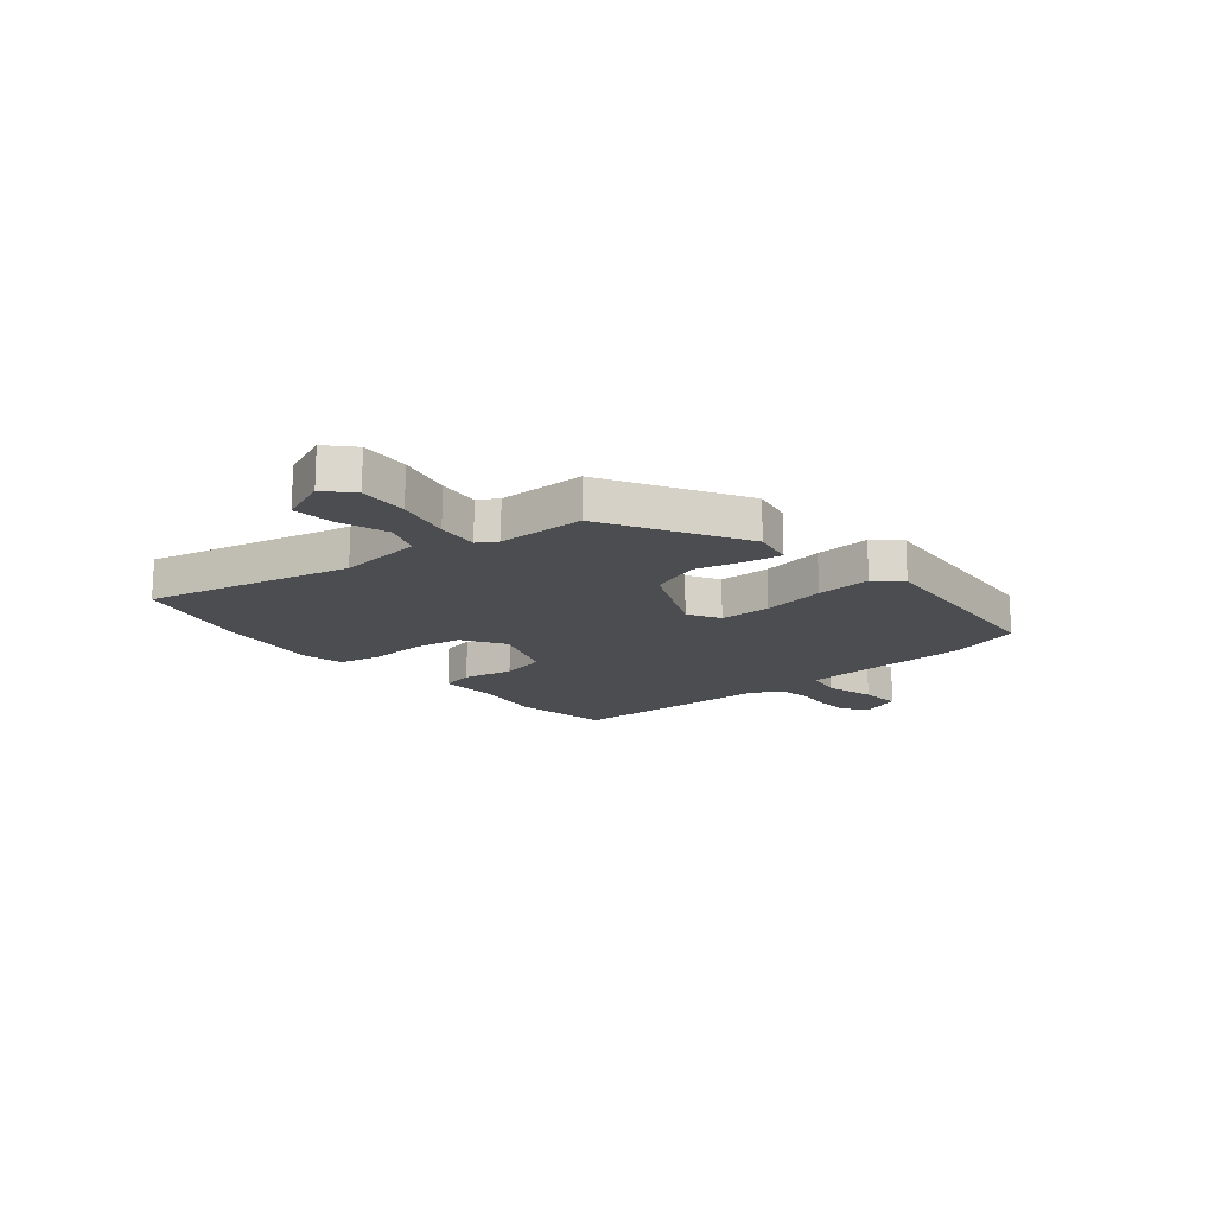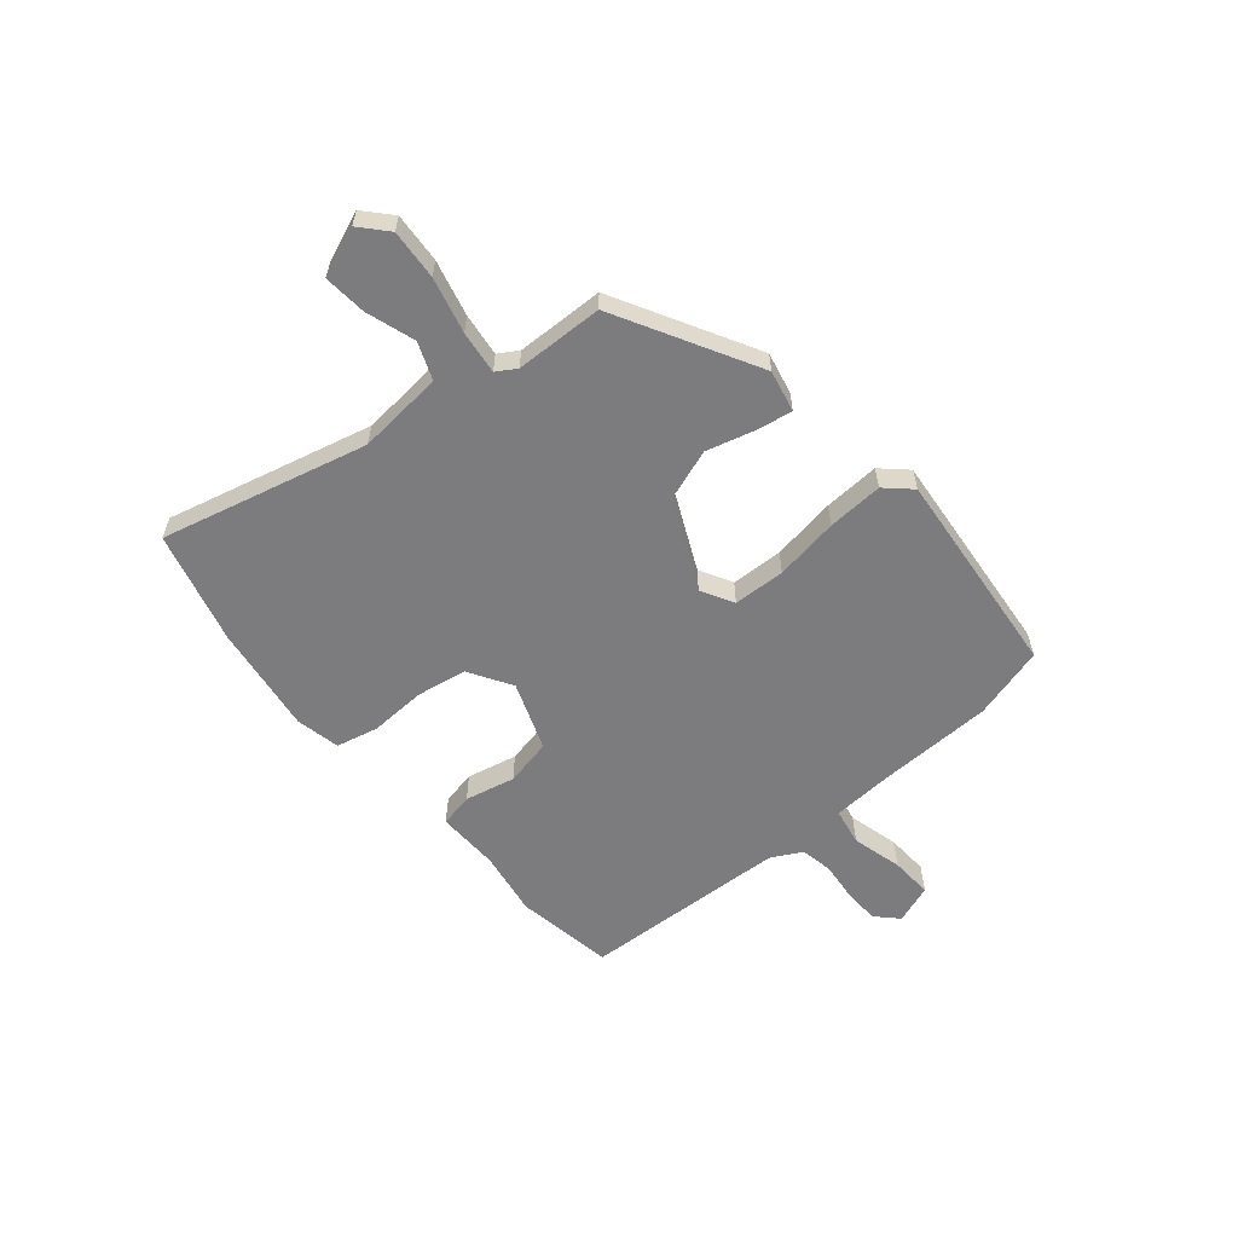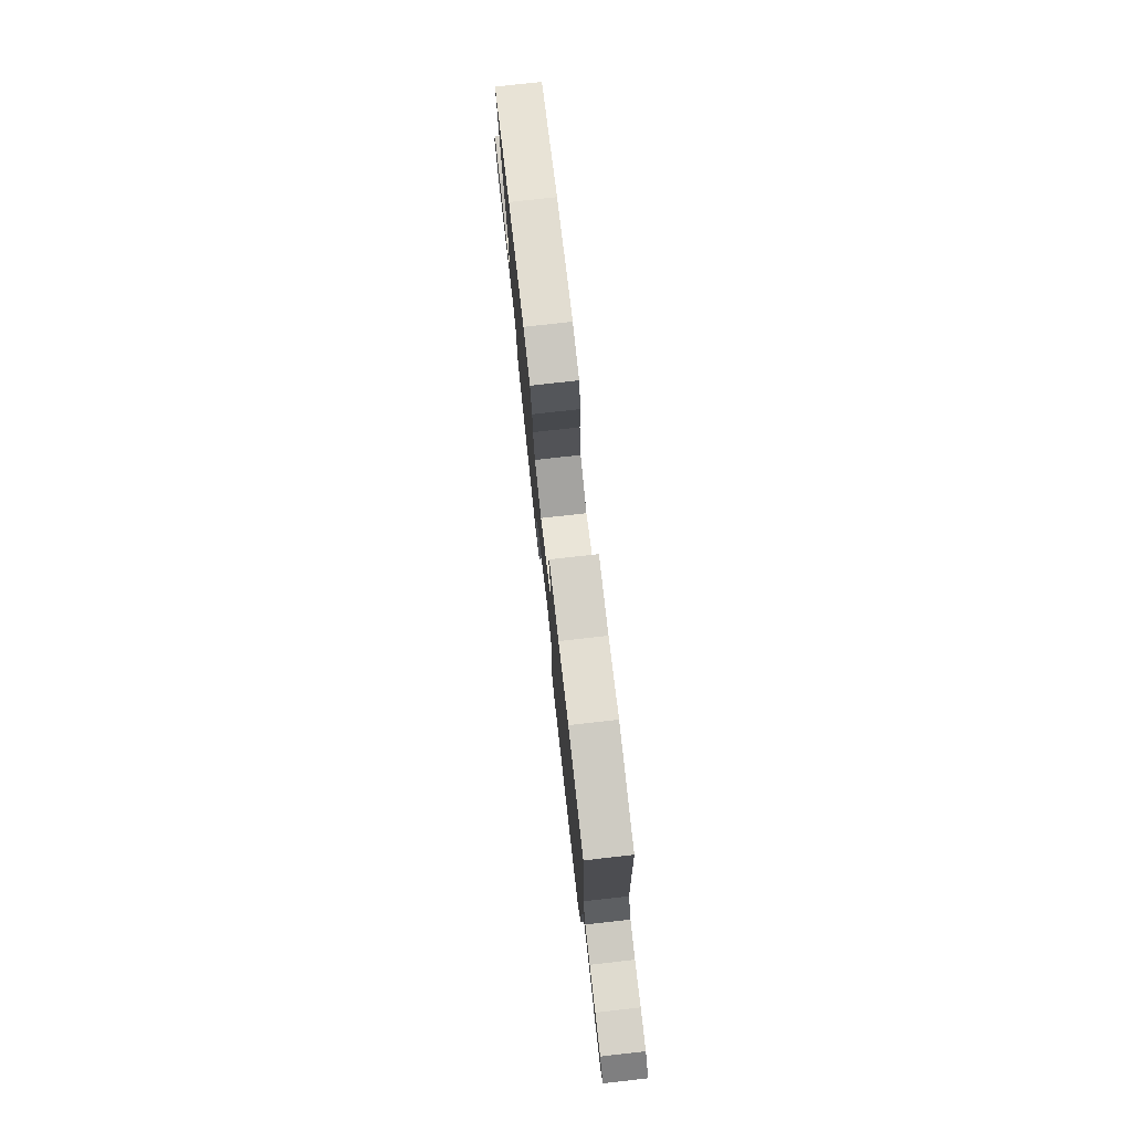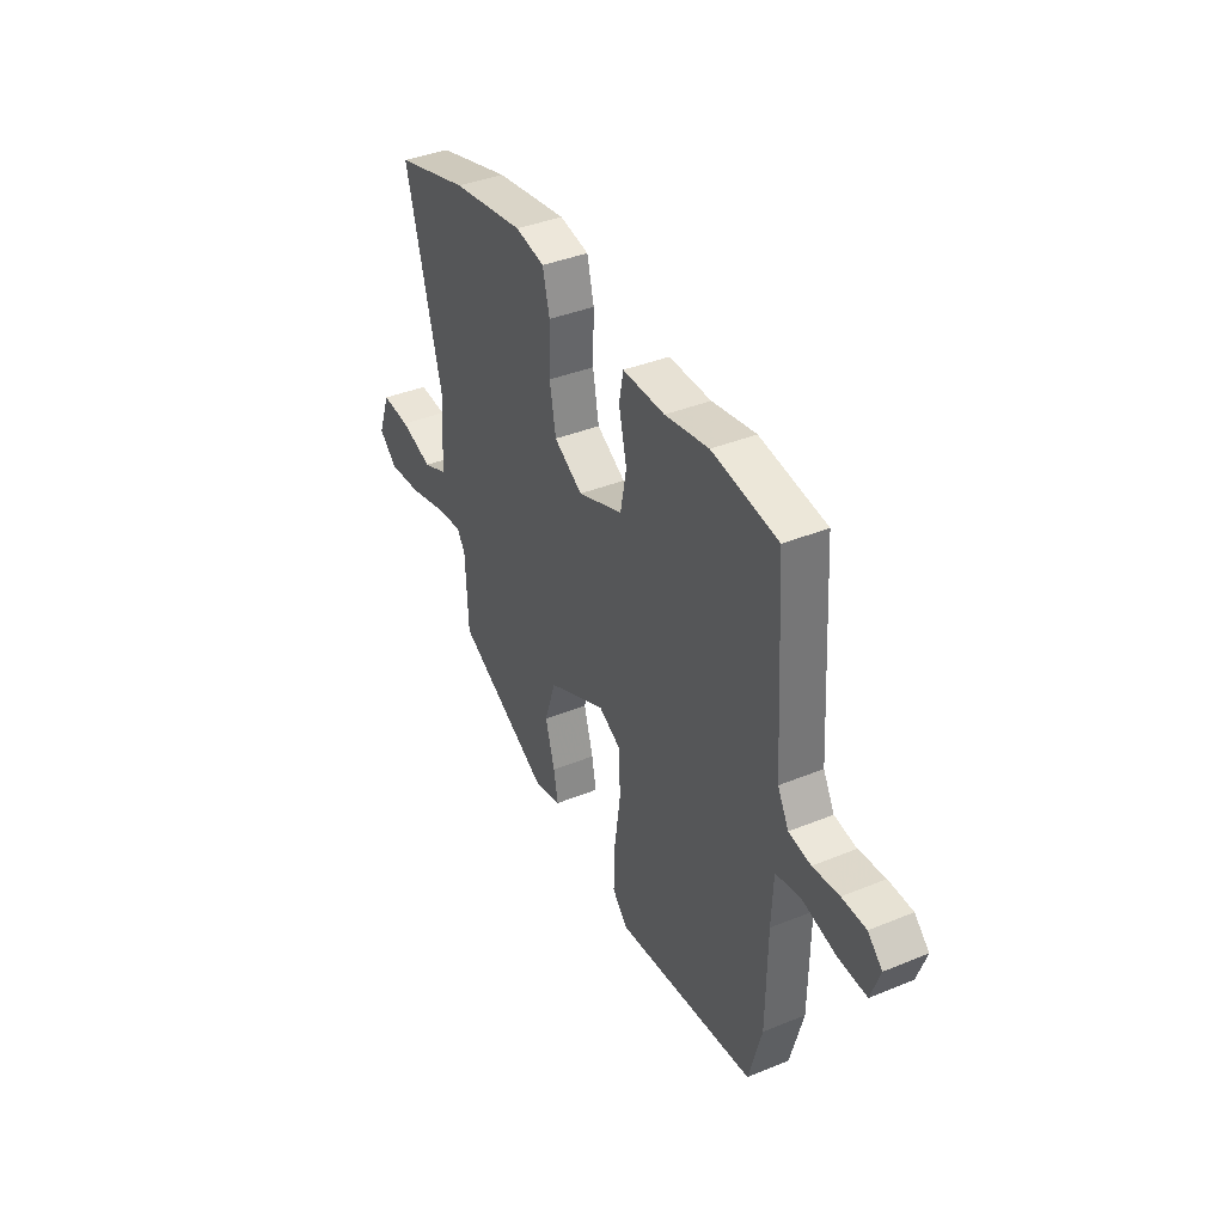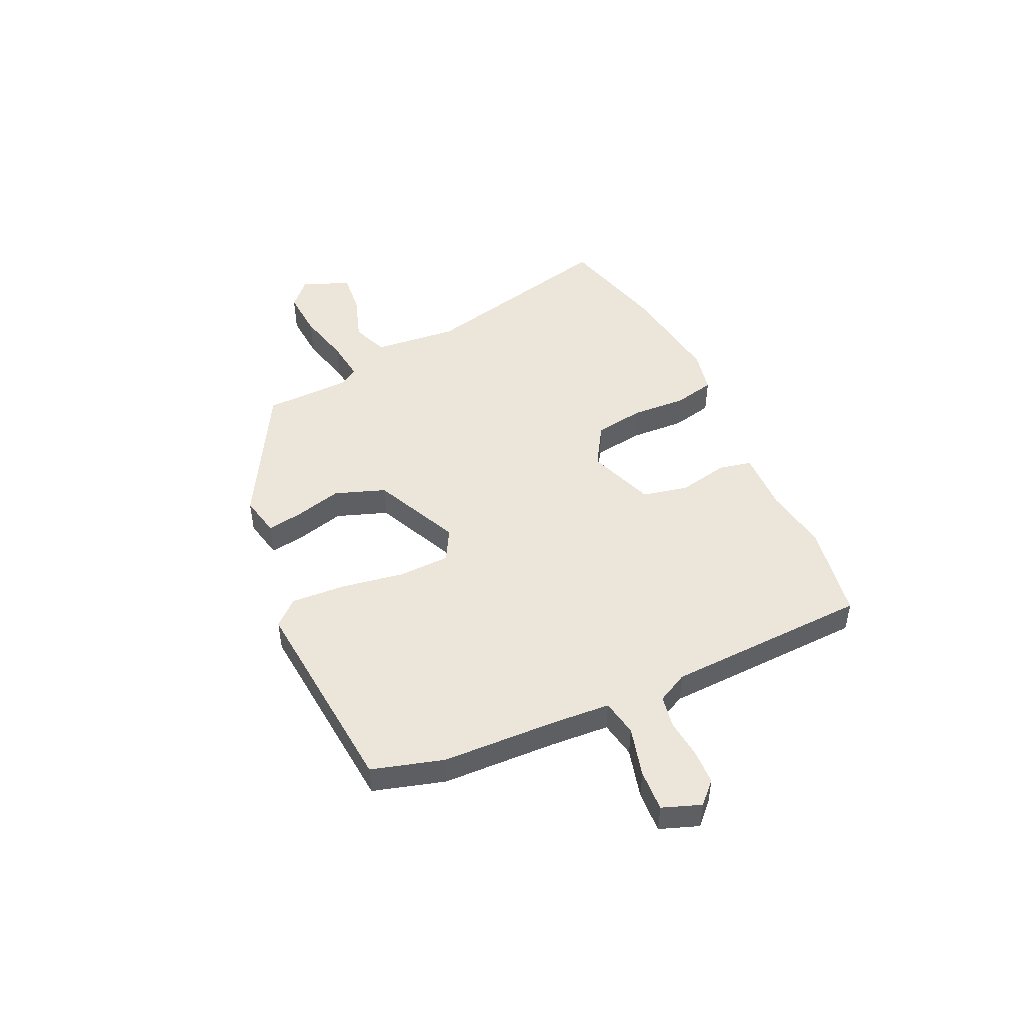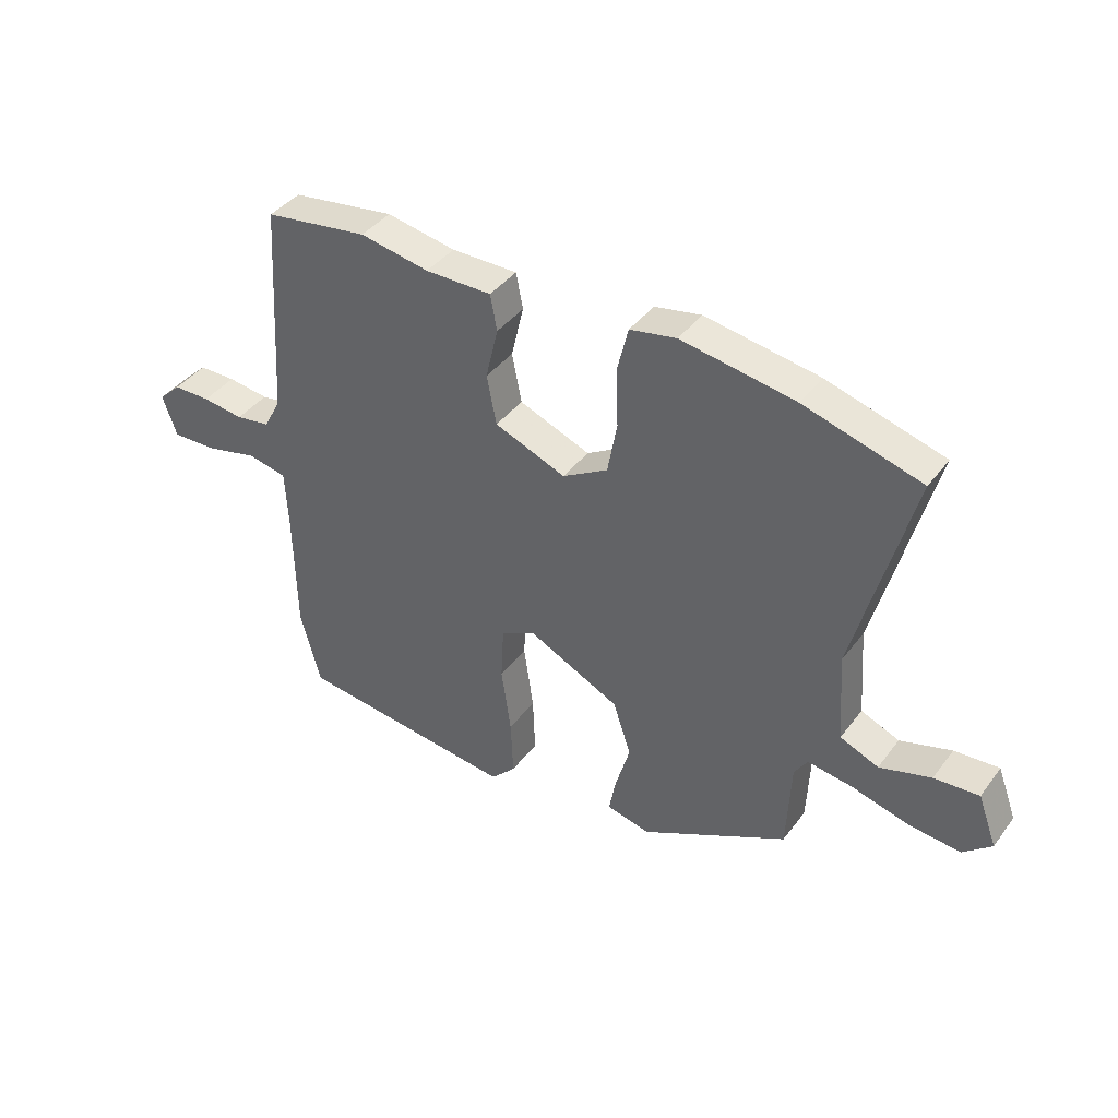
<metadata>
{"format":"obj","ext":"obj","renderer":"f3d","projection":"perspective","resolution":1024,"background":"white","views":[{"elev":-16.1,"azim":131.6,"up":"+Y"},{"elev":-58.9,"azim":131.0,"up":"+Y"},{"elev":77.2,"azim":-96.4,"up":"+Z"},{"elev":38.9,"azim":-117.1,"up":"+Z"},{"elev":47.6,"azim":-113.6,"up":"+Y"},{"elev":40.6,"azim":33.4,"up":"+Z"}]}
</metadata>
<code>
v -0.499 0.07 -0.504
v -0.535 0.07 -0.369
v -0.538 0.07 -0.153
v -0.543 0.07 -0.043
v -0.612 0.07 -0.029
v -0.706 0.07 -0.052
v -0.785 0.07 -0.055
v -0.81 0.07 0.018
v -0.77 0.07 0.056
v -0.704 0.07 0.057
v -0.631 0.07 0.048
v -0.57 0.07 0.058
v -0.539 0.07 0.115
v -0.515 0.07 0.498
v -0.332 0.07 0.525
v -0.21 0.07 0.503
v -0.093 0.07 0.504
v -0.081 0.07 0.441
v -0.103 0.07 0.348
v -0.086 0.07 0.261
v 0.04 0.07 0.212
v 0.12 0.07 0.259
v 0.137 0.07 0.352
v 0.134 0.07 0.456
v 0.153 0.07 0.534
v 0.235 0.07 0.55
v 0.436 0.07 0.518
v 0.643 0.07 0.459
v 0.543 0.07 0.079
v 0.555 0.07 -0.08
v 0.623 0.07 -0.108
v 0.714 0.07 -0.08
v 0.793 0.07 -0.074
v 0.827 0.07 -0.165
v 0.777 0.07 -0.209
v 0.685 0.07 -0.201
v 0.583 0.07 -0.174
v 0.504 0.07 -0.163
v 0.481 0.07 -0.199
v 0.474 0.07 -0.361
v 0.213 0.07 -0.499
v 0.136 0.07 -0.481
v 0.148 0.07 -0.416
v 0.174 0.07 -0.326
v 0.142 0.07 -0.23
v -0.021 0.07 -0.151
v -0.082 0.07 -0.183
v -0.087 0.07 -0.279
v -0.07 0.07 -0.398
v -0.066 0.07 -0.501
v -0.11 0.07 -0.547
v -0.499 0 -0.504
v -0.535 0 -0.369
v -0.538 0 -0.153
v -0.543 0 -0.043
v -0.612 0 -0.029
v -0.706 0 -0.052
v -0.785 0 -0.055
v -0.81 0 0.018
v -0.77 0 0.056
v -0.704 0 0.057
v -0.631 0 0.048
v -0.57 0 0.058
v -0.539 0 0.115
v -0.515 0 0.498
v -0.332 0 0.525
v -0.21 0 0.503
v -0.093 0 0.504
v -0.081 0 0.441
v -0.103 0 0.348
v -0.086 0 0.261
v 0.04 0 0.212
v 0.12 0 0.259
v 0.137 0 0.352
v 0.134 0 0.456
v 0.153 0 0.534
v 0.235 0 0.55
v 0.436 0 0.518
v 0.643 0 0.459
v 0.543 0 0.079
v 0.555 0 -0.08
v 0.623 0 -0.108
v 0.714 0 -0.08
v 0.793 0 -0.074
v 0.827 0 -0.165
v 0.777 0 -0.209
v 0.685 0 -0.201
v 0.583 0 -0.174
v 0.504 0 -0.163
v 0.481 0 -0.199
v 0.474 0 -0.361
v 0.213 0 -0.499
v 0.136 0 -0.481
v 0.148 0 -0.416
v 0.174 0 -0.326
v 0.142 0 -0.23
v -0.021 0 -0.151
v -0.082 0 -0.183
v -0.087 0 -0.279
v -0.07 0 -0.398
v -0.066 0 -0.501
v -0.11 0 -0.547
f 1 2 3
f 51 1 3
f 50 51 3
f 49 50 3
f 48 49 3
f 47 48 3 4
f 46 47 4
f 42 43 44
f 41 42 44
f 40 41 44
f 39 40 44
f 38 39 44 45
f 35 36 37
f 34 35 37
f 33 34 37
f 32 33 37
f 31 32 37
f 30 31 37 38
f 38 45 46
f 30 38 46
f 29 30 46
f 27 28 29
f 26 27 29
f 25 26 29
f 24 25 29
f 23 24 29
f 16 17 18 19
f 16 19 20
f 15 16 20
f 14 15 20
f 13 14 20
f 12 13 20 21
f 9 10 11
f 8 9 11
f 7 8 11
f 6 7 11
f 5 6 11
f 4 5 11 12
f 46 4 12 21
f 22 23 29
f 21 22 29 46
f 54 53 52
f 54 52 102
f 54 102 101
f 54 101 100
f 54 100 99
f 55 54 99 98
f 55 98 97
f 95 94 93
f 95 93 92
f 95 92 91
f 95 91 90
f 96 95 90 89
f 88 87 86
f 88 86 85
f 88 85 84
f 88 84 83
f 88 83 82
f 89 88 82 81
f 97 96 89
f 97 89 81
f 97 81 80
f 80 79 78
f 80 78 77
f 80 77 76
f 80 76 75
f 80 75 74
f 70 69 68 67
f 71 70 67
f 71 67 66
f 71 66 65
f 71 65 64
f 72 71 64 63
f 62 61 60
f 62 60 59
f 62 59 58
f 62 58 57
f 62 57 56
f 63 62 56 55
f 72 63 55 97
f 80 74 73
f 97 80 73 72
f 1 52 53 2
f 2 53 54 3
f 3 54 55 4
f 4 55 56 5
f 5 56 57 6
f 6 57 58 7
f 7 58 59 8
f 8 59 60 9
f 9 60 61 10
f 10 61 62 11
f 11 62 63 12
f 12 63 64 13
f 13 64 65 14
f 14 65 66 15
f 15 66 67 16
f 16 67 68 17
f 17 68 69 18
f 18 69 70 19
f 19 70 71 20
f 20 71 72 21
f 21 72 73 22
f 22 73 74 23
f 23 74 75 24
f 24 75 76 25
f 25 76 77 26
f 26 77 78 27
f 27 78 79 28
f 28 79 80 29
f 29 80 81 30
f 30 81 82 31
f 31 82 83 32
f 32 83 84 33
f 33 84 85 34
f 34 85 86 35
f 35 86 87 36
f 36 87 88 37
f 37 88 89 38
f 38 89 90 39
f 39 90 91 40
f 40 91 92 41
f 41 92 93 42
f 42 93 94 43
f 43 94 95 44
f 44 95 96 45
f 45 96 97 46
f 46 97 98 47
f 47 98 99 48
f 48 99 100 49
f 49 100 101 50
f 50 101 102 51
f 51 102 52 1

</code>
